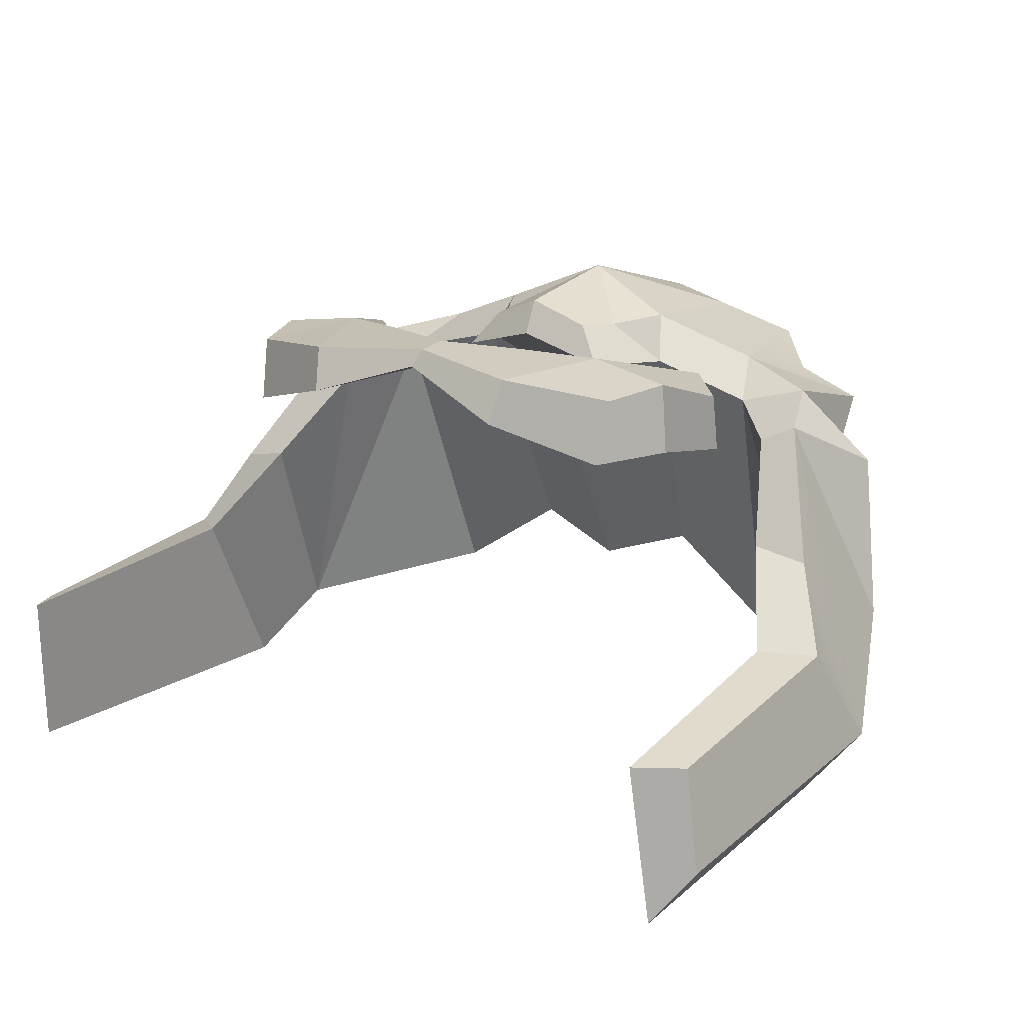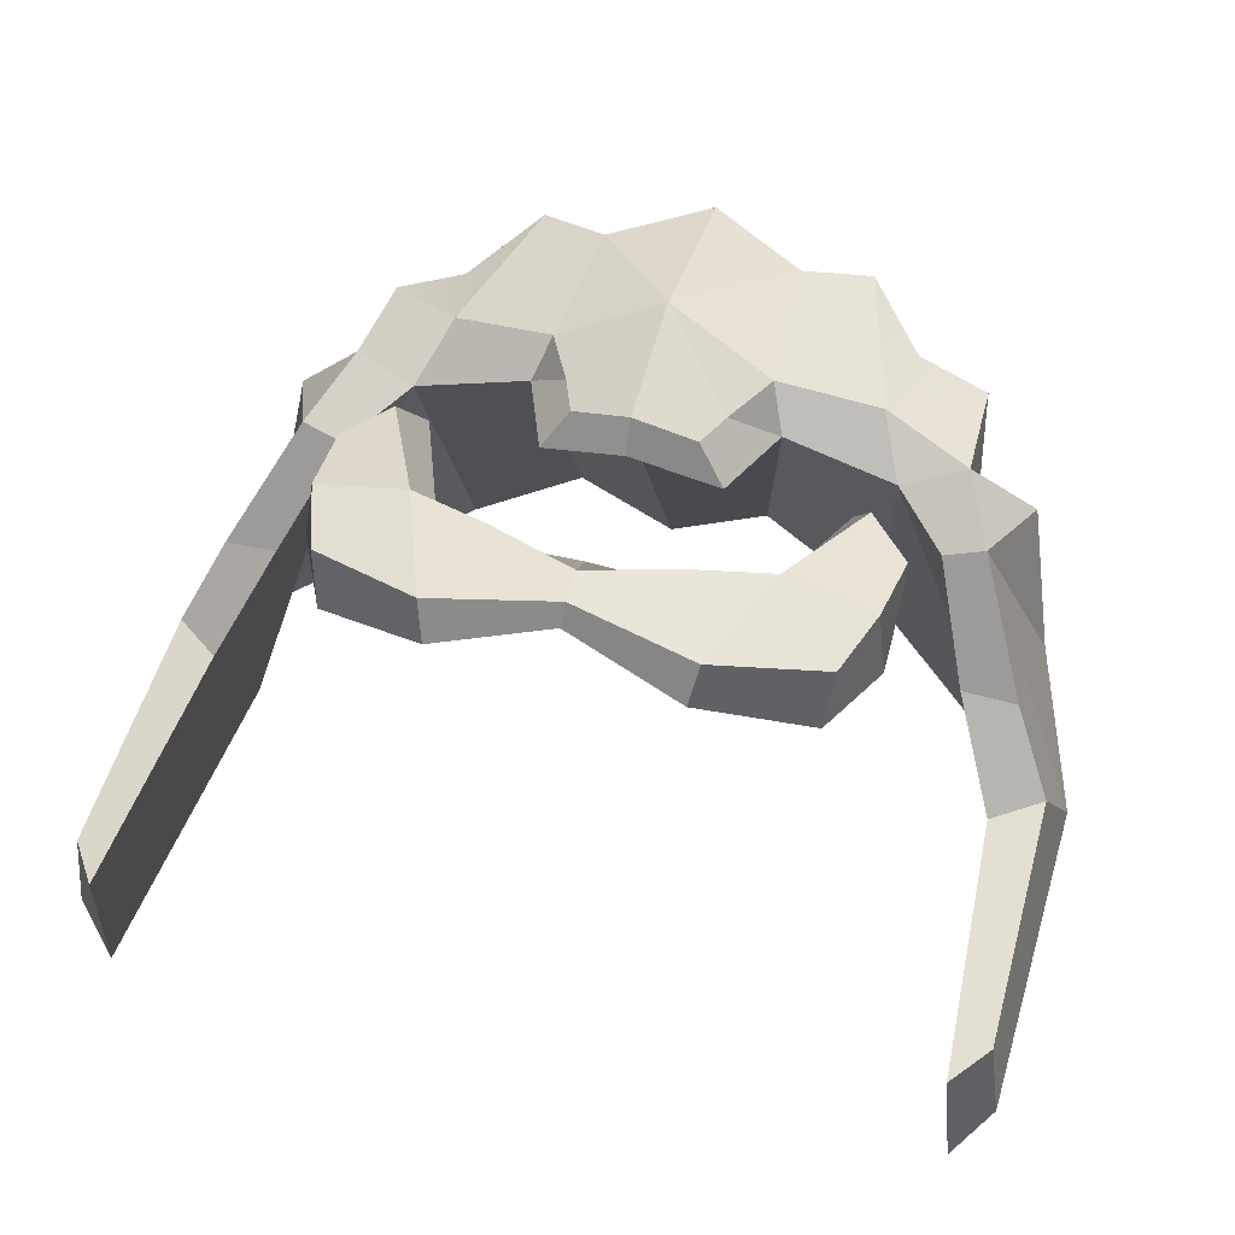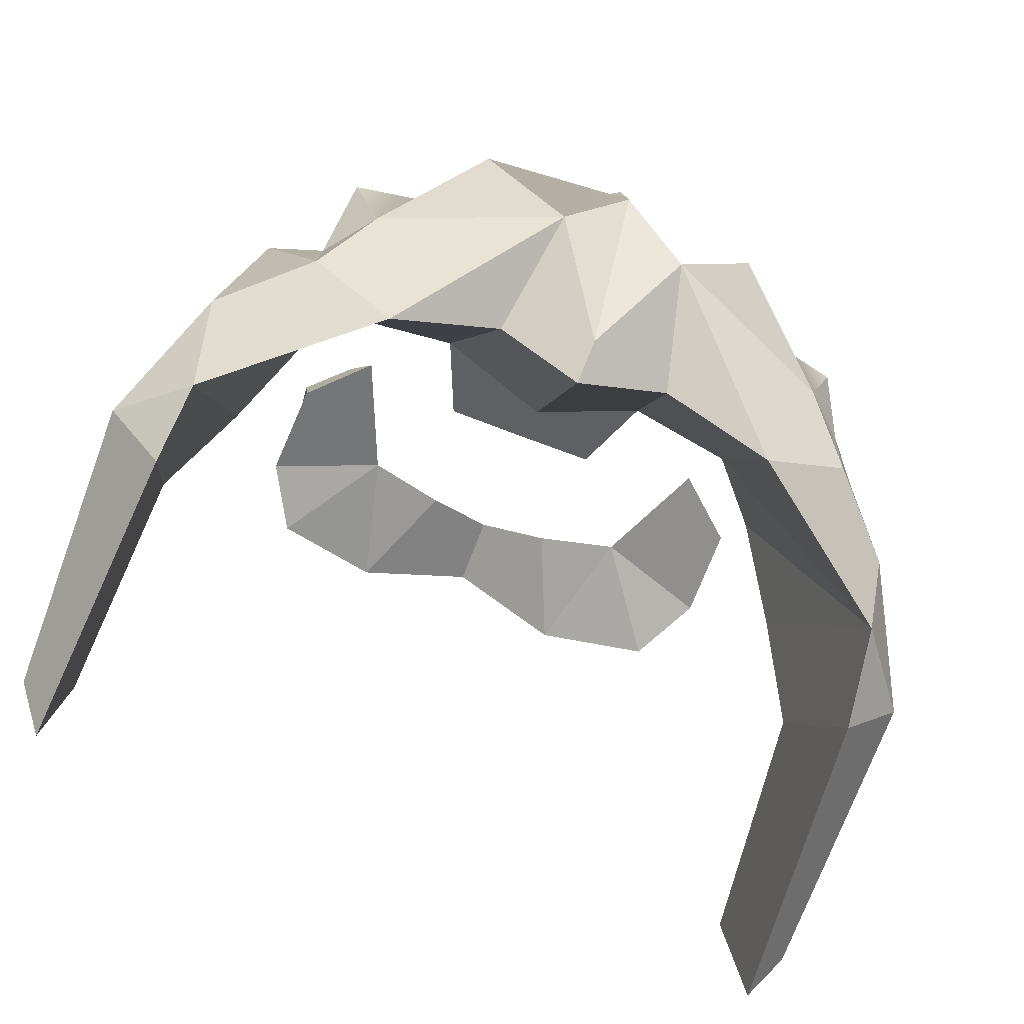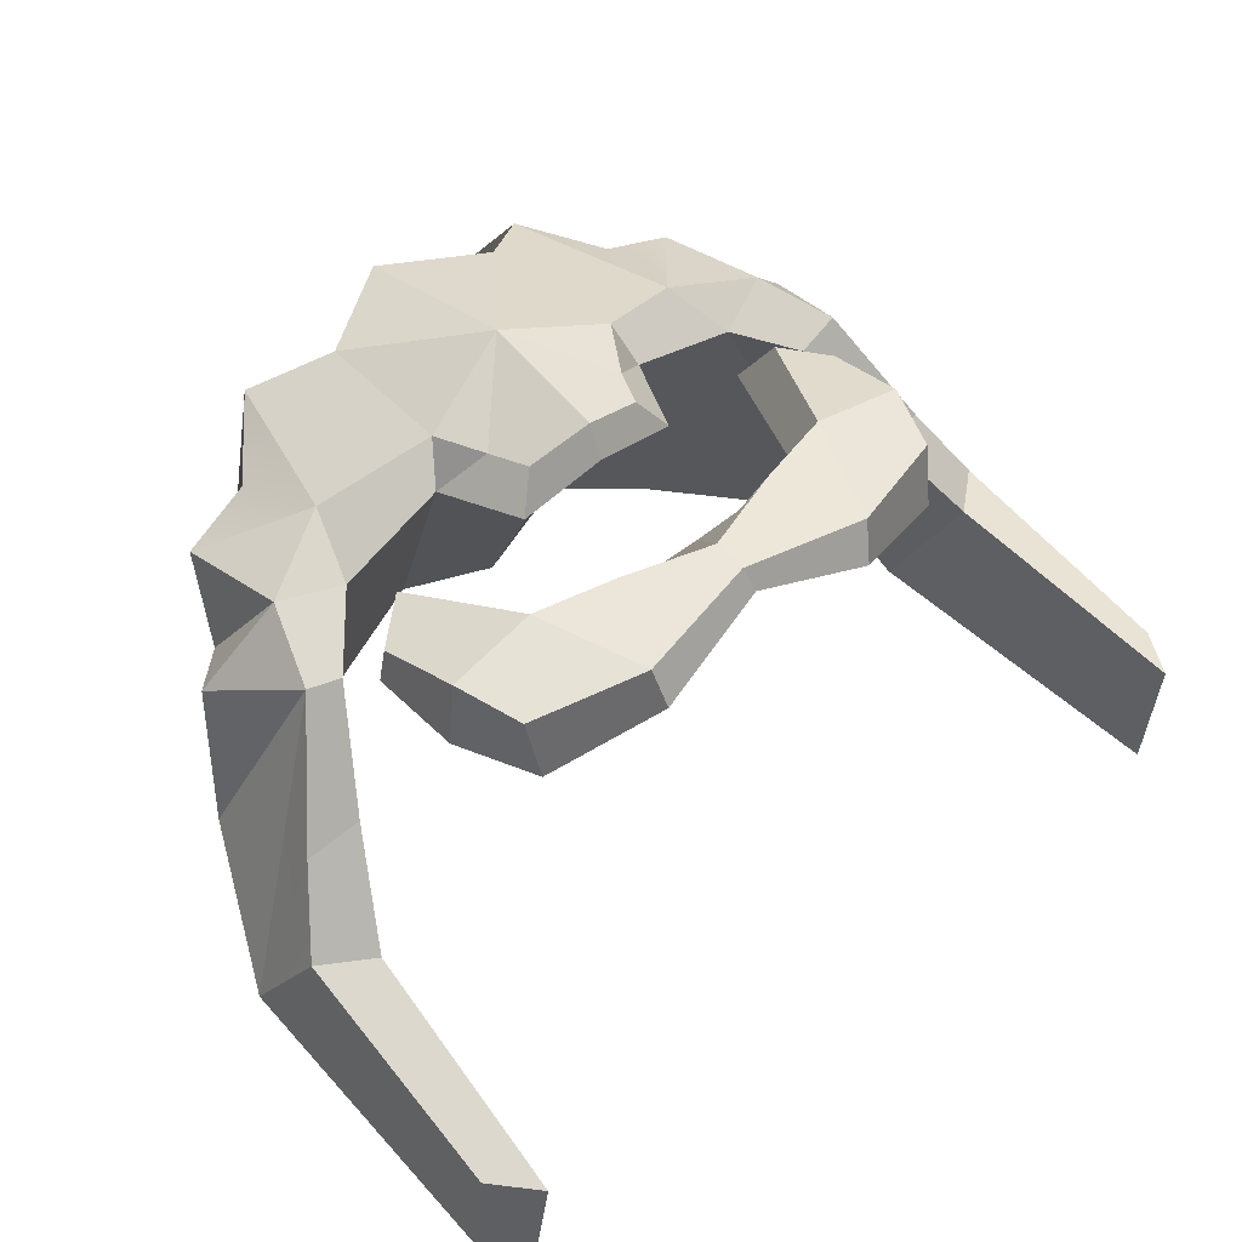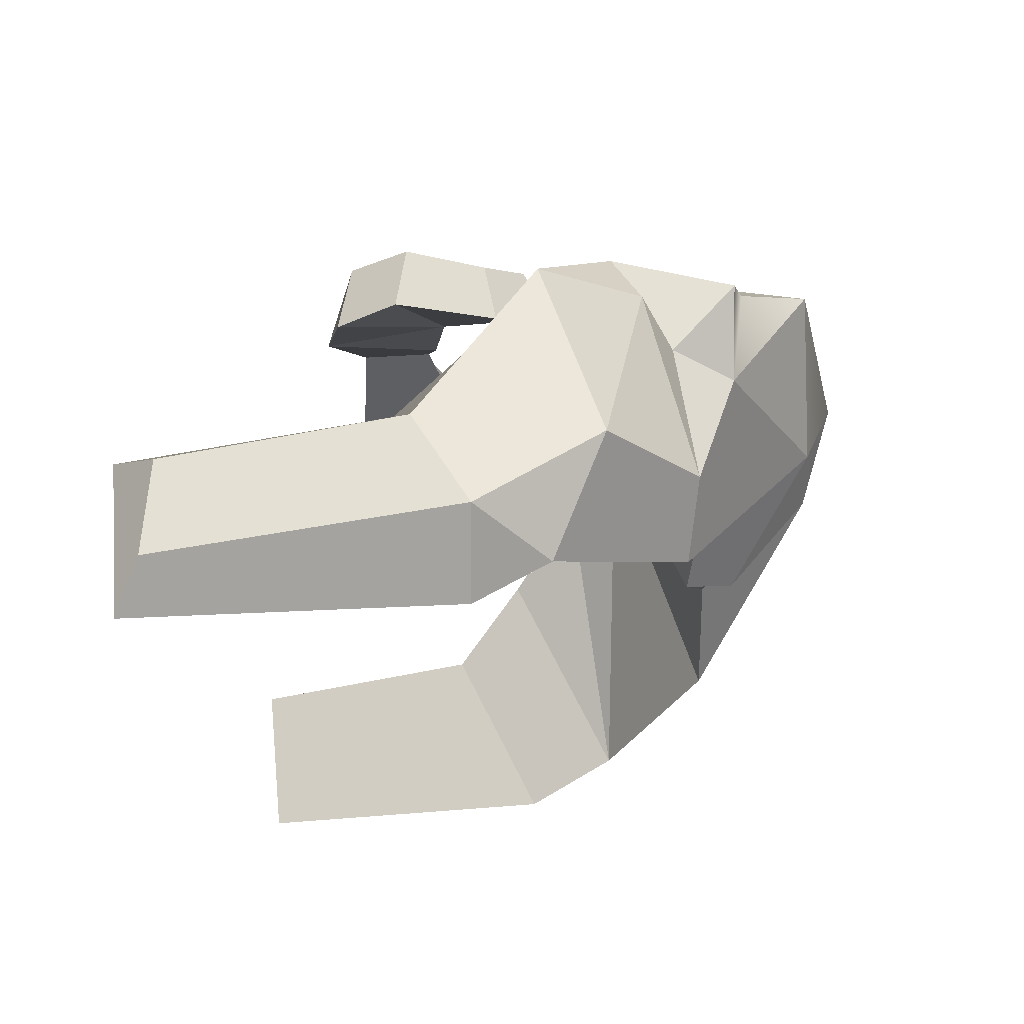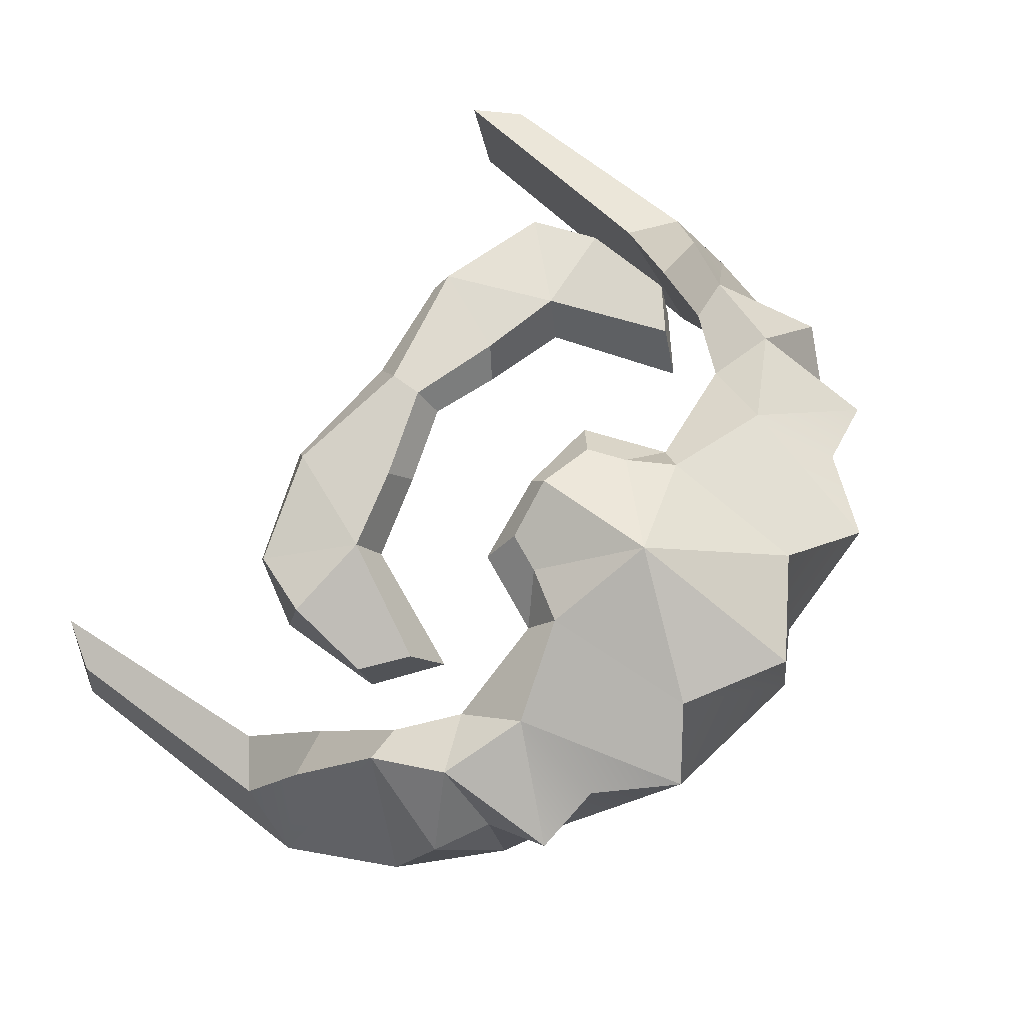
<metadata>
{"format":"obj","ext":"obj","renderer":"f3d","projection":"perspective","resolution":1024,"background":"white","views":[{"elev":17.2,"azim":-142.7,"up":"+Z"},{"elev":52.6,"azim":-163.7,"up":"+Z"},{"elev":-69.7,"azim":-20.9,"up":"+Z"},{"elev":51.3,"azim":138.7,"up":"+Z"},{"elev":-20.9,"azim":-83.6,"up":"+Z"},{"elev":76.3,"azim":-52.8,"up":"+Z"}]}
</metadata>
<code>
v 0.1034 2.179 13.94
v 0.1034 3.665 14.33
v 0.1034 2.83 14.41
v 6.986 1.872 12.22
v 6.001 3.8 12.1
v 4.014 1.083 12.93
v 6.138 3.421 13.75
v 6.71 1.755 13.95
v 3.14 4.655 12.91
v 3.324 4.288 14.07
v 2.351 2.091 14.35
v 1.892 1.691 13.21
v 4.396 1.568 14.29
v -6.779 2.046 12.22
v -5.794 3.819 12.1
v -3.807 1.138 12.93
v -5.932 3.431 13.75
v -6.503 1.822 13.95
v -2.933 4.655 12.91
v -3.118 4.288 14.07
v -2.144 2.091 14.35
v -1.685 1.691 13.21
v -4.189 1.578 14.29
v 0.1034 4.104 13.93
v 5.31 -2.091 12.38
v 6.852 -0.8288 11.7
v 6.912 -0.4238 13.23
v 5.821 -1.339 13.54
v -5.105 -2.014 12.38
v -6.708 -0.3647 13.23
v -6.664 -0.6877 11.7
v -5.614 -1.315 13.54
v 10.03 0.02016 2.298
v 6.024 -3.035 12.4
v 9.522 -4.203 10.3
v 5.596 -5.539 4.997
v 8.616 0.406 9.226
v 10.7 8.627 2.028
v 9.856 -2.444 3.64
v 7.376 -1.532 11.56
v 11.69 -0.1225 4.272
v 10.04 0.2892 8.937
v 8.362 -1.519 12
v 7.645 -3.572 12.59
v 10.16 -3.409 6.595
v 7.949 -5.729 6.209
v 7.018 -6.752 9.237
v 7.817 -6.778 11.62
v 2.588 -7.745 13.99
v 3.129 -3.343 13.15
v 11.04 1.446 6.877
v 9.752 2.4 7.041
v 2.048 -2.735 14.16
v 5.497 -4.748 13.22
v 2.718 -3.901 14.28
v 11.29 7.764 5.953
v 10.4 8.981 6.228
v 2.016 -8.879 9.341
v 8.258 -5.624 9.473
v 4.501 -8.884 13.1
v 0.1906 -9.346 14.09
v 0.129 -4.658 15.39
v 0.1034 -6.683 6.188
v 0.1734 -2.326 12.67
v 0.1906 -9.698 11.47
v -9.877 -0.4918 2.552
v -5.911 -3.211 12.44
v -9.142 -4.733 10.9
v -5.389 -5.606 4.997
v -8.388 -0.008286 9.431
v -10.53 8.114 2.282
v -9.649 -2.444 3.64
v -7.292 -1.955 11.79
v -11.49 -0.686 4.551
v -9.783 -0.1804 9.172
v -8.304 -1.98 12.28
v -7.468 -3.844 12.83
v -10.03 -3.831 6.861
v -7.721 -6.024 6.442
v -6.511 -6.981 9.619
v -7.343 -7.096 11.99
v -2.338 -7.858 14.03
v -3.052 -3.304 13.14
v -10.91 0.9129 7.141
v -9.664 1.907 7.286
v -1.876 -2.591 14.22
v -5.2 -4.675 13.33
v -2.655 -3.865 14.37
v -10.99 7.243 6.208
v -10.16 8.507 6.463
v -1.599 -8.967 9.369
v -7.647 -5.433 10.05
v -3.961 -9.039 13.16
v 11.6 7.876 3.305
v -11.39 7.346 3.568
v 2.25 -1.222 13.34
v 0.1034 -1.032 13.95
v 0.1034 -1.424 14.85
v 1.639 -1.742 14.25
v -1.468 -1.626 14.29
v -2.182 -1.256 13.28
v 2.659 -5.803 6.986
v 0.1034 -5.404 6.188
v -2.328 -5.871 7.033
v -5.521 -7.272 12.58
v 6.028 -7.036 12.36
f 7 5 9 10
f 13 10 11
f 10 9 24 2
f 11 10 2 3
f 12 11 3 1
f 6 13 11 12
f 13 7 10
f 8 7 13
f 17 20 19 15
f 23 21 20
f 20 2 24 19
f 21 3 2 20
f 22 1 3 21
f 16 22 21 23
f 23 20 17
f 18 23 17
f 7 8 4 5
f 18 17 15 14
f 6 4 26 25
f 4 8 27 26
f 8 13 28 27
f 13 6 25 28
f 18 14 31 30
f 14 16 29 31
f 16 23 32 29
f 23 18 30 32
f 45 35 46
f 33 41 39
f 40 34 44 43
f 43 35 45
f 44 35 43
f 41 45 39
f 39 45 46 36
f 48 59 44
f 46 47 58 36
f 50 53 55
f 94 56 51 41
f 34 54 44
f 34 50 55 54
f 48 44 54
f 51 42 41
f 51 56 57 52
f 41 33 38 94
f 94 38 57 56
f 43 42 37 40
f 42 51 52 37
f 35 59 46
f 46 59 47
f 47 59 48
f 47 60 58
f 47 106 60
f 62 49 55
f 96 97 98 99
f 53 62 55
f 58 65 63
f 41 43 45
f 59 35 44
f 78 79 68
f 66 72 74
f 73 76 77 67
f 76 78 68
f 77 76 68
f 74 72 78
f 72 69 79 78
f 81 77 92
f 79 69 91 80
f 83 88 86
f 95 74 84 89
f 67 77 87
f 67 87 88 83
f 81 87 77
f 75 74 76
f 84 85 90 89
f 74 95 71 66
f 95 89 90 71
f 76 73 70 75
f 75 70 85 84
f 68 79 92
f 79 80 92
f 80 81 92
f 80 91 93
f 81 80 105
f 82 62 88
f 101 100 98 97
f 86 88 62
f 91 63 65
f 74 78 76
f 92 77 68
f 50 64 97 96
f 62 53 99 98
f 53 50 96 99
f 83 86 100 101
f 86 62 98 100
f 64 83 101 97
f 61 62 82
f 61 49 62
f 105 87 81
f 88 87 93 82
f 55 49 60 54
f 60 106 54
f 9 12 1 24
f 24 1 22 19
f 19 16 15
f 19 22 16
f 15 16 14
f 9 6 12
f 6 5 4
f 9 5 6
f 73 72 70
f 34 36 102 50
f 50 102 103 64
f 64 103 104 83
f 83 104 69 67
f 33 52 57 38
f 37 39 40
f 85 66 71 90
f 67 72 73
f 70 72 66 85
f 33 39 37 52
f 40 39 34
f 34 39 36
f 67 69 72
f 102 36 58
f 103 102 58 63
f 104 103 63 91
f 69 104 91
f 65 49 61
f 65 61 82
f 65 82 93 91
f 58 60 49 65
f 41 42 43
f 84 74 75
f 105 80 93
f 93 87 105
f 48 106 47
f 54 106 48
f 26 27 28 25
f 31 29 32 30

</code>
